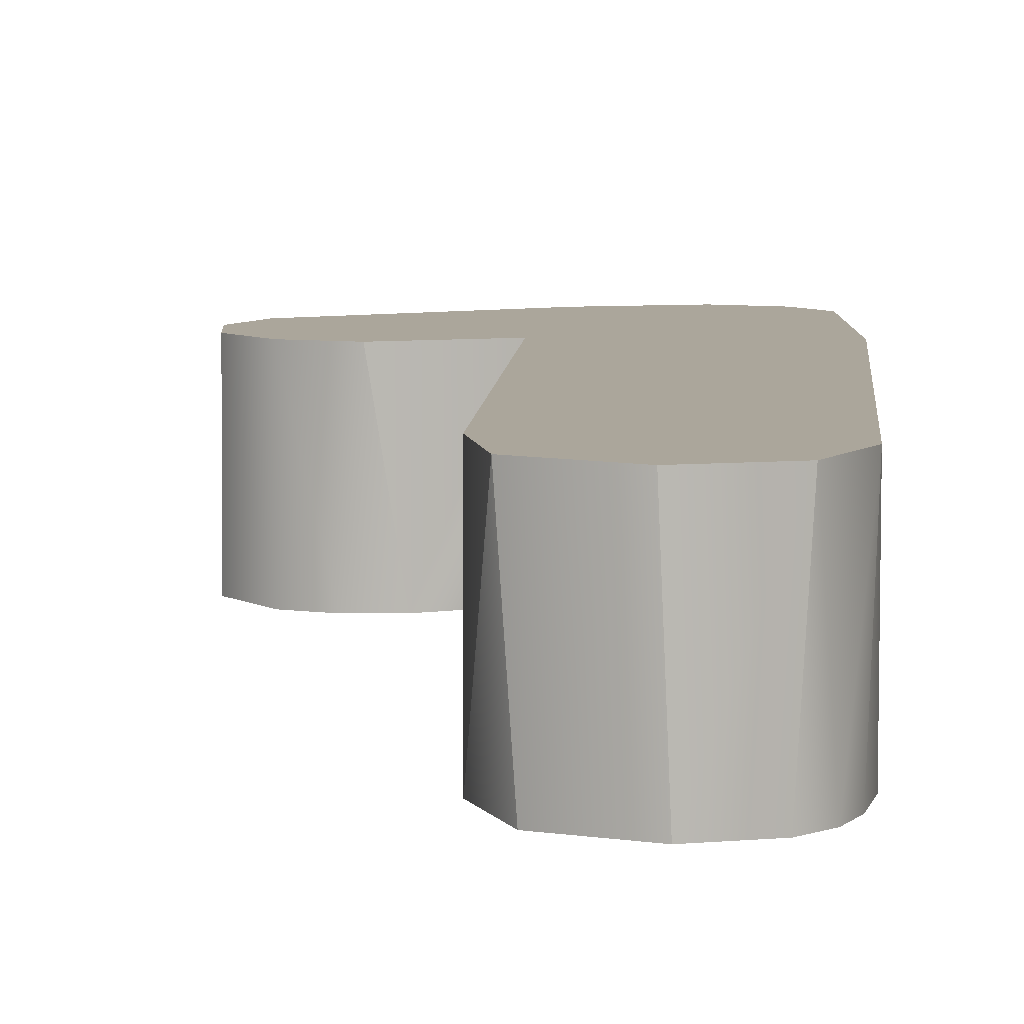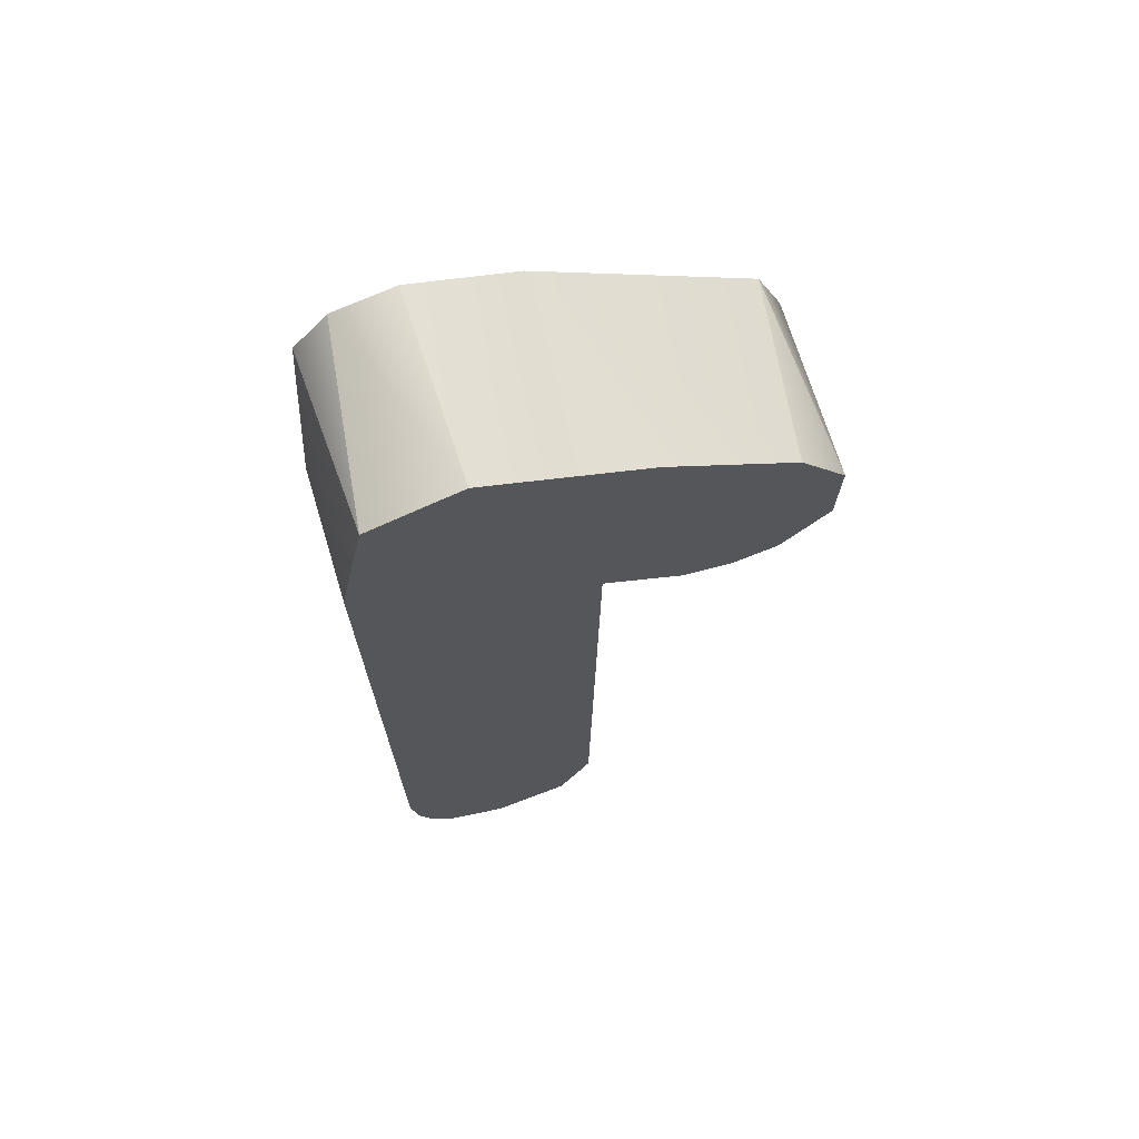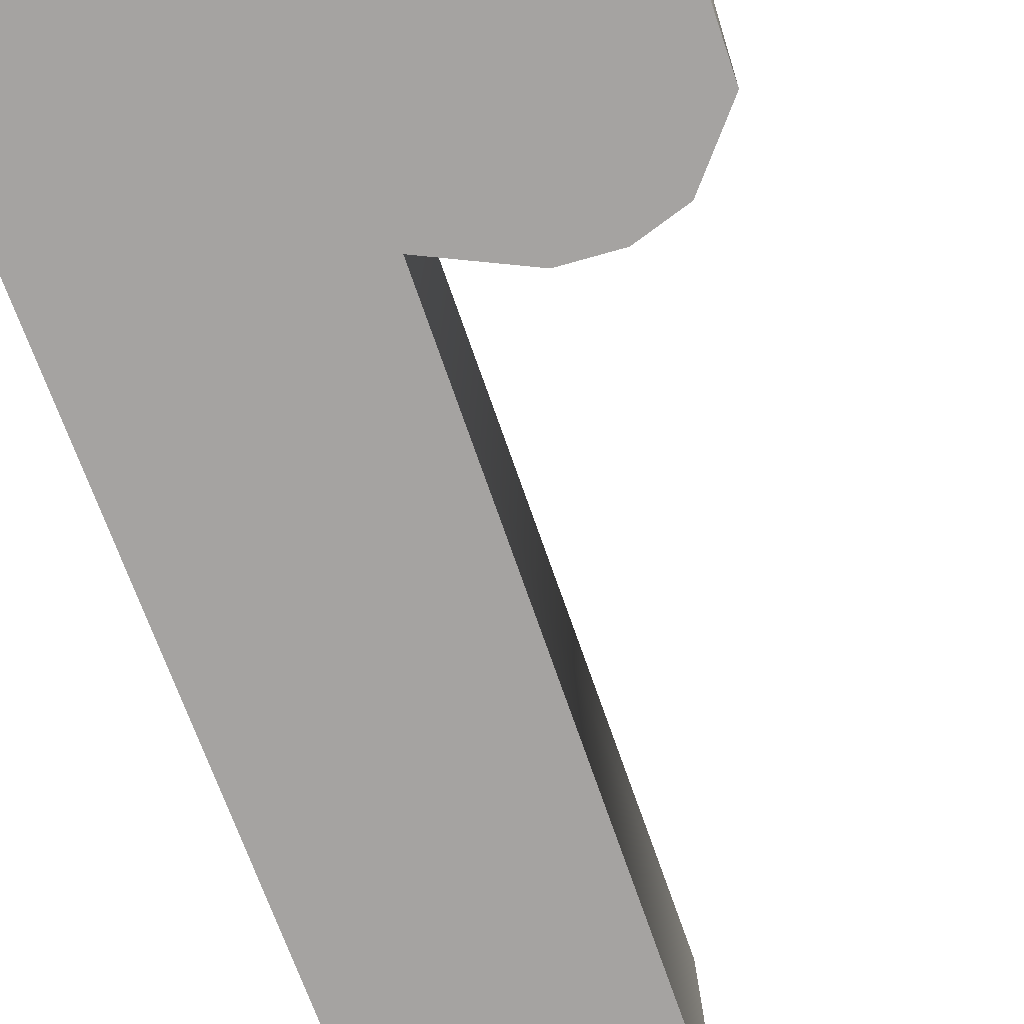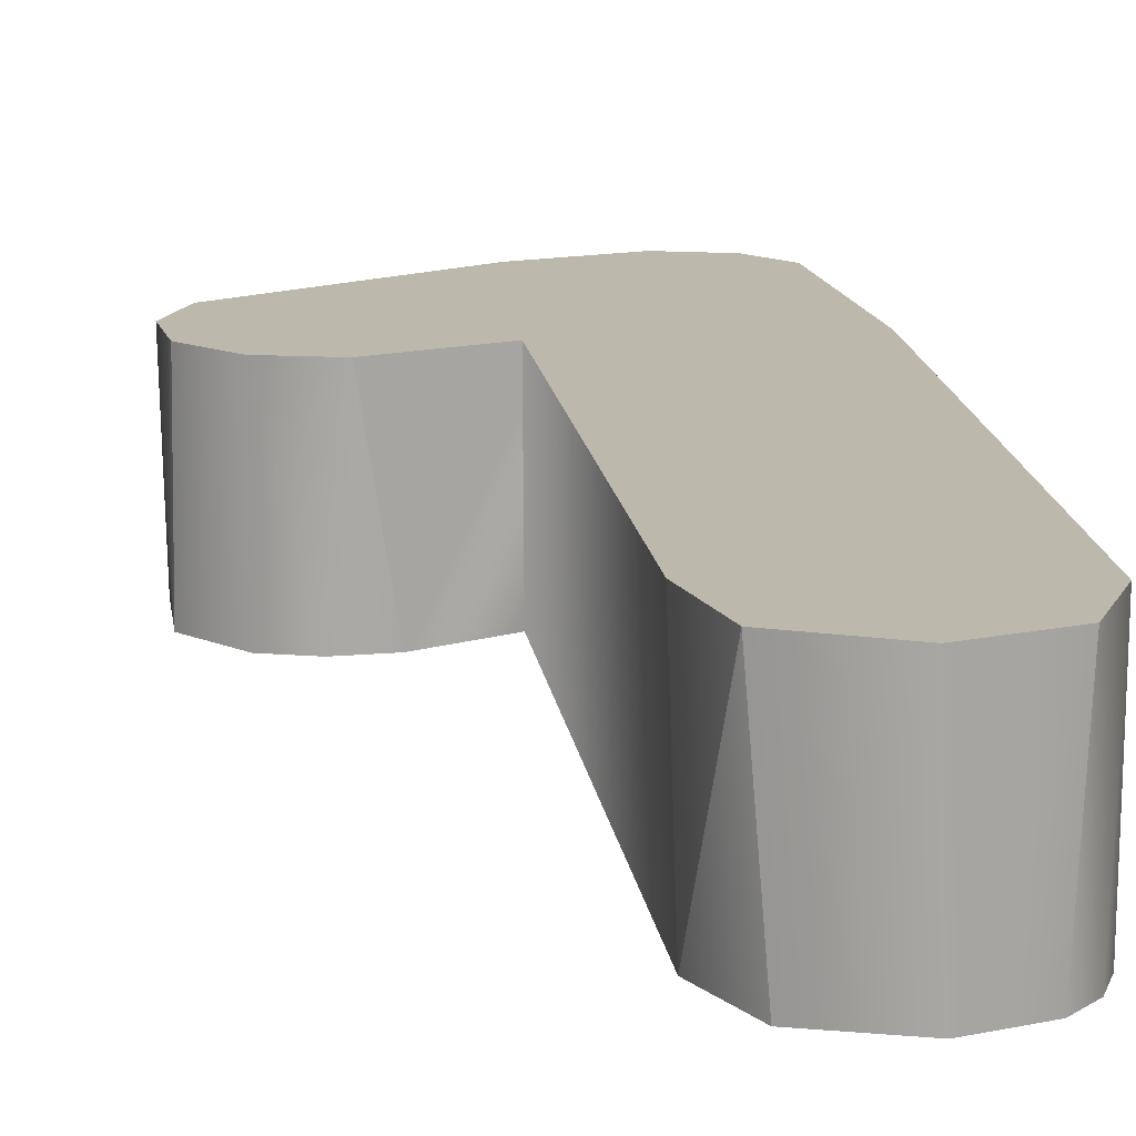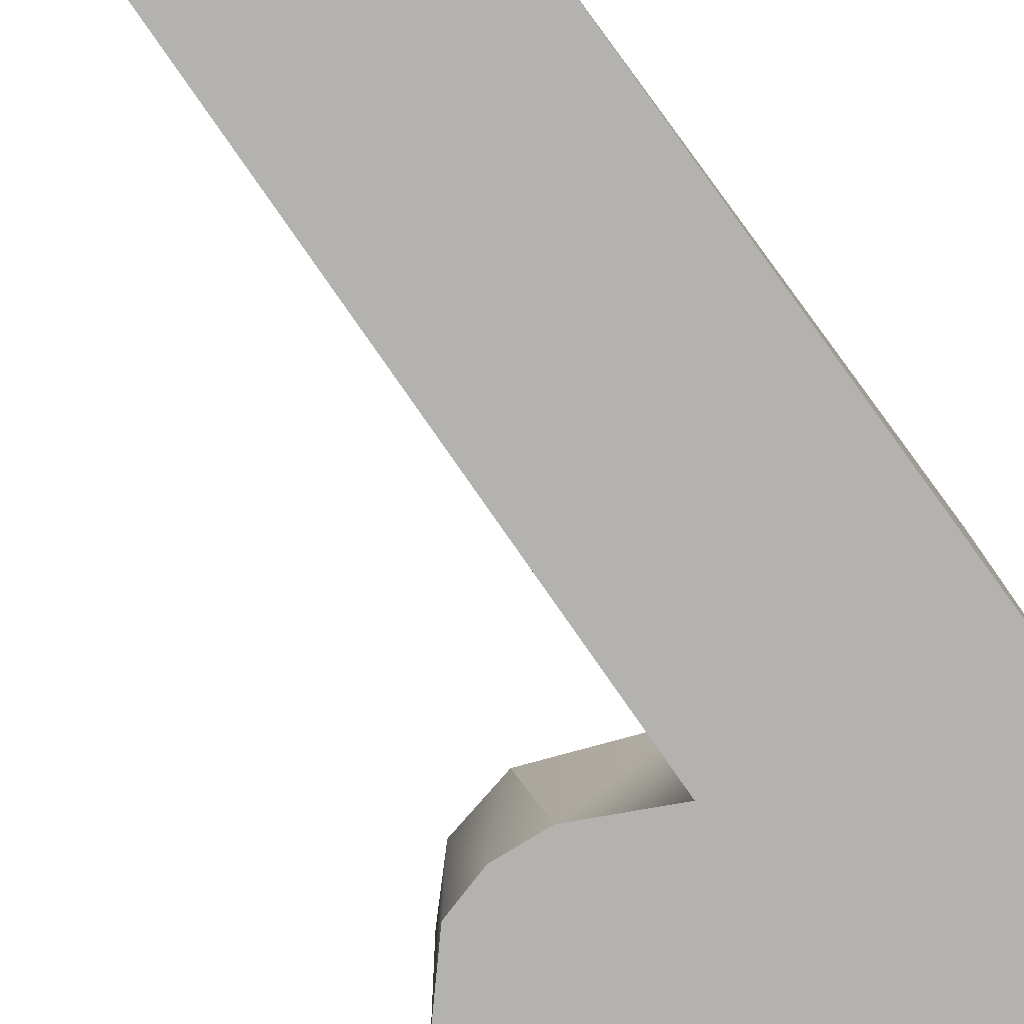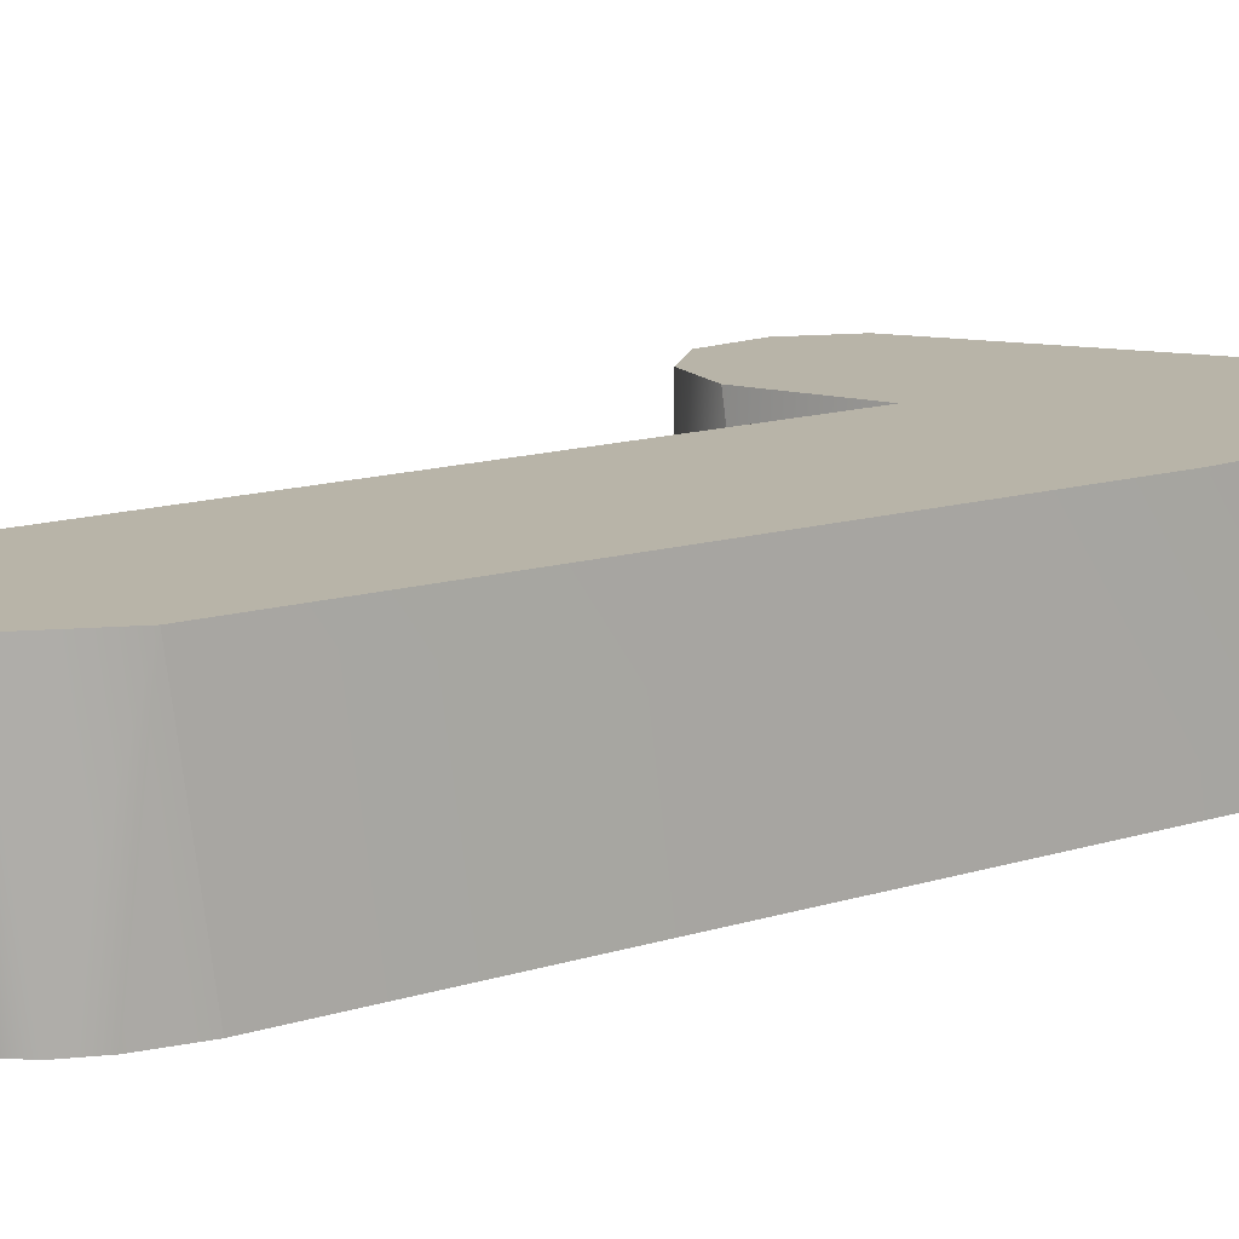
<metadata>
{"format":"obj","ext":"obj","renderer":"f3d","projection":"perspective","resolution":1024,"background":"white","views":[{"elev":8.0,"azim":4.2,"up":"+Z"},{"elev":69.3,"azim":163.6,"up":"+Y"},{"elev":-73.1,"azim":-160.0,"up":"+Z"},{"elev":14.9,"azim":-6.8,"up":"+Z"},{"elev":-79.8,"azim":35.6,"up":"+Z"},{"elev":13.0,"azim":53.3,"up":"+Z"}]}
</metadata>
<code>
g number1_collision
v 0.09802 -0.4564 0.08593
v 0.1692 -0.4339 0.08593
v 0.02162 -0.4221 0.08593
v 0.1692 -0.4339 0.08593
v 0.02162 -0.4221 0.08593
v 0.2 -0.37 0.08593
v 0.02162 -0.4221 0.08593
v 0.2 -0.37 0.08593
v 0.00174 -0.3425 0.08593
v 0.2 -0.37 0.08593
v 0.00174 -0.3425 0.08593
v 0.2092 0.182 0.08593
v -0.004718 0.1788 0.08593
v 0.1936 0.4007 0.08593
v 0.01044 0.4272 0.08593
v 0.1936 0.4007 0.08593
v 0.01044 0.4272 0.08593
v 0.1059 0.4548 0.08593
v -0.1859 0.3127 0.08593
v 0.1936 0.4007 0.08593
v -0.004718 0.1788 0.08593
v 0.1059 0.4548 0.08593
v 0.1622 0.4394 0.08593
v -0.1859 0.3127 0.08593
v -0.1031 0.1423 0.08593
v -0.1859 0.3127 0.08593
v -0.1031 0.1423 0.08593
v -0.2092 0.2588 0.08594
v -0.1611 0.1561 0.08593
v -0.2014 0.1995 0.08593
v 0.00174 -0.3425 0.08593
v -0.003518 0.182 -0.08593
v -0.004718 0.1788 0.08593
v 0.004011 -0.3712 -0.08593
v 0.00174 -0.3425 0.08593
v 0.004011 -0.3712 -0.08593
v 0.02162 -0.4221 0.08593
v 0.004011 -0.3712 -0.08593
v 0.02162 -0.4221 0.08593
v 0.03445 -0.4339 -0.08593
v 0.2 -0.37 0.08593
v 0.2073 0.302 -0.08593
v 0.2014 -0.3465 -0.08593
v 0.2092 0.182 0.08593
v 0.2073 0.302 -0.08593
v 0.1936 0.4007 0.08593
v 0.1831 0.4253 -0.08593
v 0.1936 0.4007 0.08593
v 0.1831 0.4253 -0.08593
v 0.1622 0.4394 0.08593
v 0.1831 0.4253 -0.08593
v 0.1622 0.4394 0.08593
v 0.09981 0.4561 -0.08593
v 0.1059 0.4548 0.08593
v 0.1059 0.4548 0.08593
v 0.09981 0.4561 -0.08593
v 0.01044 0.4272 0.08593
v -0.04591 0.3987 -0.08593
v 0.01044 0.4272 0.08593
v -0.1631 0.3317 -0.08593
v -0.1859 0.3127 0.08593
v -0.003518 0.182 -0.08593
v -0.004718 0.1788 0.08593
v -0.07585 0.1472 -0.08593
v -0.1031 0.1423 0.08593
v -0.07585 0.1472 -0.08593
v -0.1031 0.1423 0.08593
v -0.1204 0.1439 -0.08593
v -0.1611 0.1561 0.08593
v -0.1611 0.1561 -0.08593
v -0.2014 0.1995 0.08593
v -0.2039 0.2051 -0.08593
v -0.1859 0.3127 0.08593
v -0.2056 0.2781 -0.08593
v -0.1631 0.3317 -0.08593
v -0.1859 0.3127 0.08593
v -0.2056 0.2781 -0.08593
v -0.2092 0.2588 0.08594
v -0.2039 0.2051 -0.08593
v -0.2014 0.1995 0.08593
v 0.1597 -0.4395 -0.08593
v 0.1056 -0.4564 -0.08593
v 0.03445 -0.4339 -0.08593
v 0.1816 -0.4173 -0.08593
v 0.03445 -0.4339 -0.08593
v 0.1936 -0.3894 -0.08593
v 0.004011 -0.3712 -0.08593
v 0.2014 -0.3465 -0.08593
v 0.2014 -0.3465 -0.08593
v 0.004011 -0.3712 -0.08593
v 0.2073 0.302 -0.08593
v -0.003518 0.182 -0.08593
v 0.2073 0.302 -0.08593
v 0.09981 0.4561 -0.08593
v 0.1831 0.4253 -0.08593
v -0.04591 0.3987 -0.08593
v -0.1631 0.3317 -0.08593
v -0.07585 0.1472 -0.08593
v -0.1631 0.3317 -0.08593
v -0.07585 0.1472 -0.08593
v -0.2056 0.2781 -0.08593
v -0.1204 0.1439 -0.08593
v -0.2056 0.2781 -0.08593
v -0.1611 0.1561 -0.08593
v -0.2039 0.2051 -0.08593
v 0.2014 -0.3465 -0.08593
v 0.2 -0.37 0.08593
v 0.1936 -0.3894 -0.08593
v 0.2 -0.37 0.08593
v 0.1816 -0.4173 -0.08593
v 0.1692 -0.4339 0.08593
v 0.1597 -0.4395 -0.08593
v 0.09802 -0.4564 0.08593
v 0.03445 -0.4339 -0.08593
v 0.02162 -0.4221 0.08593
v 0.1056 -0.4564 -0.08593
v 0.1692 -0.4339 0.08593
v 0.1056 -0.4564 -0.08593
v 0.09802 -0.4564 0.08593
v 0.1597 -0.4395 -0.08593
g number1_collision_0
f 3 1 2
f 4 6 5
f 9 7 8
f 10 12 11
f 13 11 12
f 14 13 12
f 14 15 13
f 18 15 16
f 17 19 13
f 20 23 22
f 25 21 24
f 26 28 27
f 29 27 28
f 28 30 29
f 33 32 31
f 34 31 32
f 35 36 37
f 40 39 38
f 43 42 41
f 44 41 42
f 46 44 45
f 45 47 46
f 50 48 49
f 51 53 52
f 54 52 53
f 57 55 56
f 56 58 57
f 58 60 59
f 61 59 60
f 64 62 63
f 63 65 64
f 68 66 67
f 67 69 68
f 70 68 69
f 69 71 70
f 72 70 71
f 75 74 73
f 78 76 77
f 77 79 78
f 80 78 79
f 83 81 82
f 81 83 84
f 84 85 86
f 87 86 85
f 86 87 88
f 89 90 91
f 92 91 90
f 93 92 94
f 93 94 95
f 96 94 92
f 96 92 97
f 98 97 92
f 99 100 101
f 102 101 100
f 104 103 102
f 103 104 105
f 106 107 108
f 108 109 110
f 111 110 109
f 110 111 112
f 115 114 113
f 116 113 114
f 119 118 117
f 120 117 118

</code>
